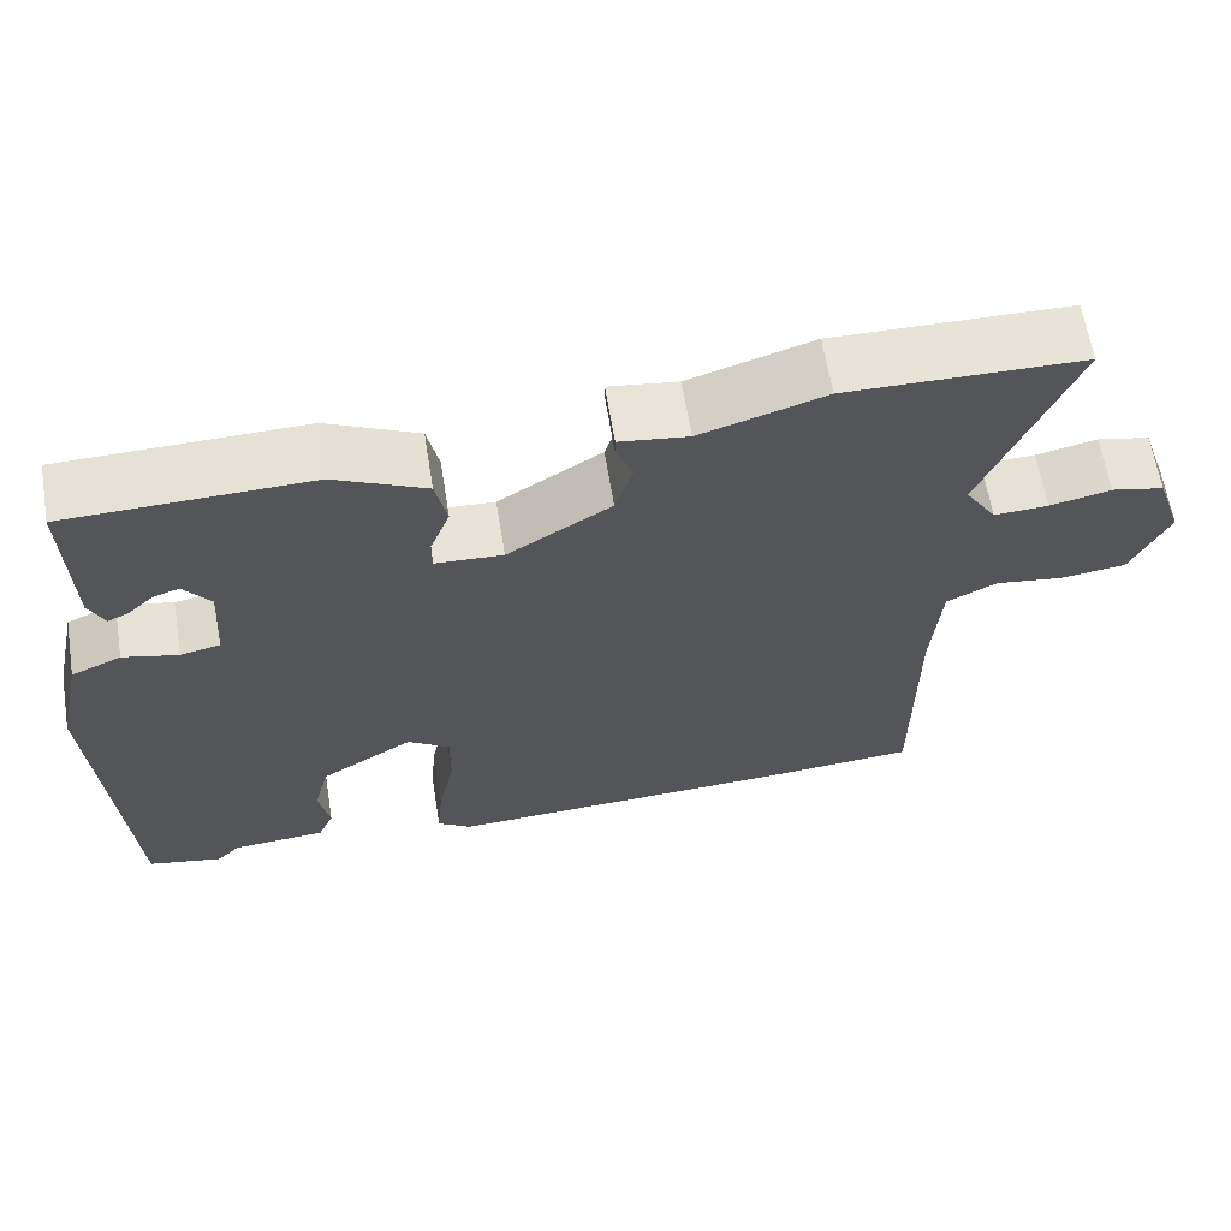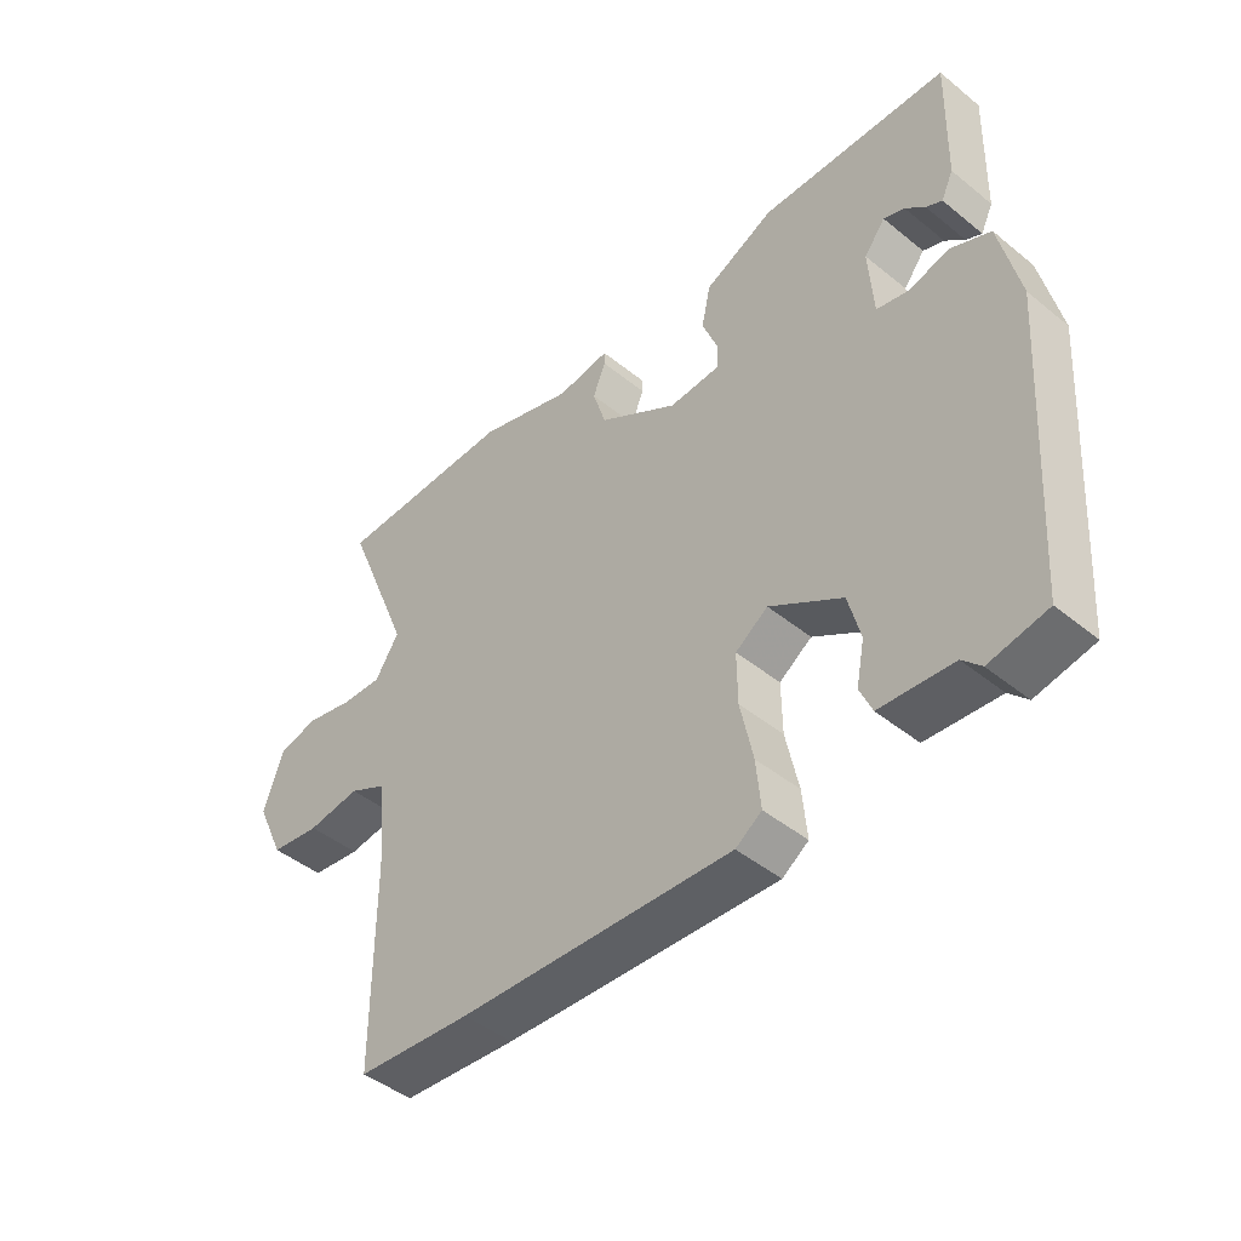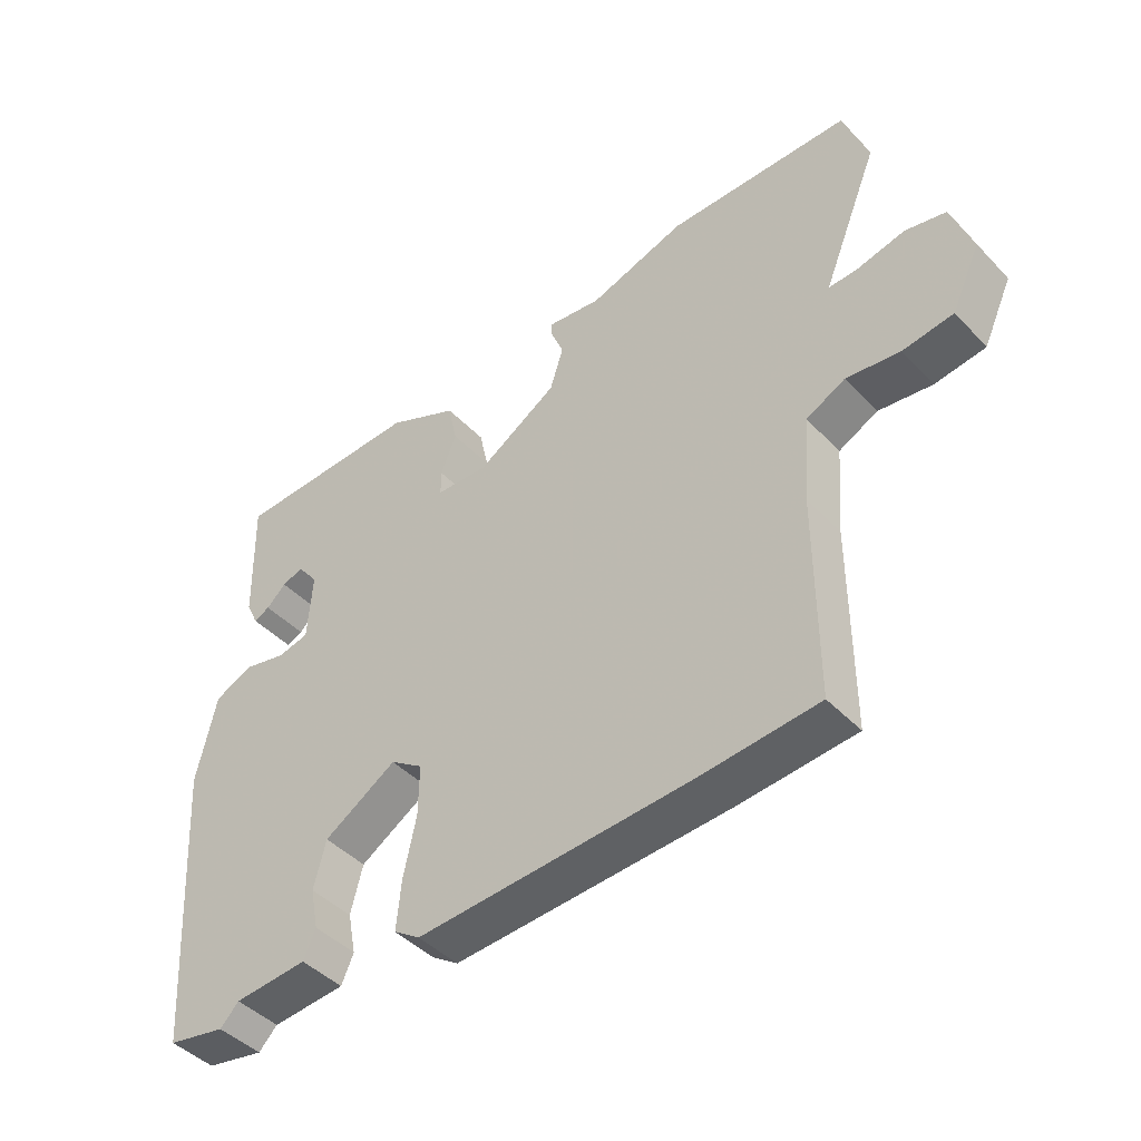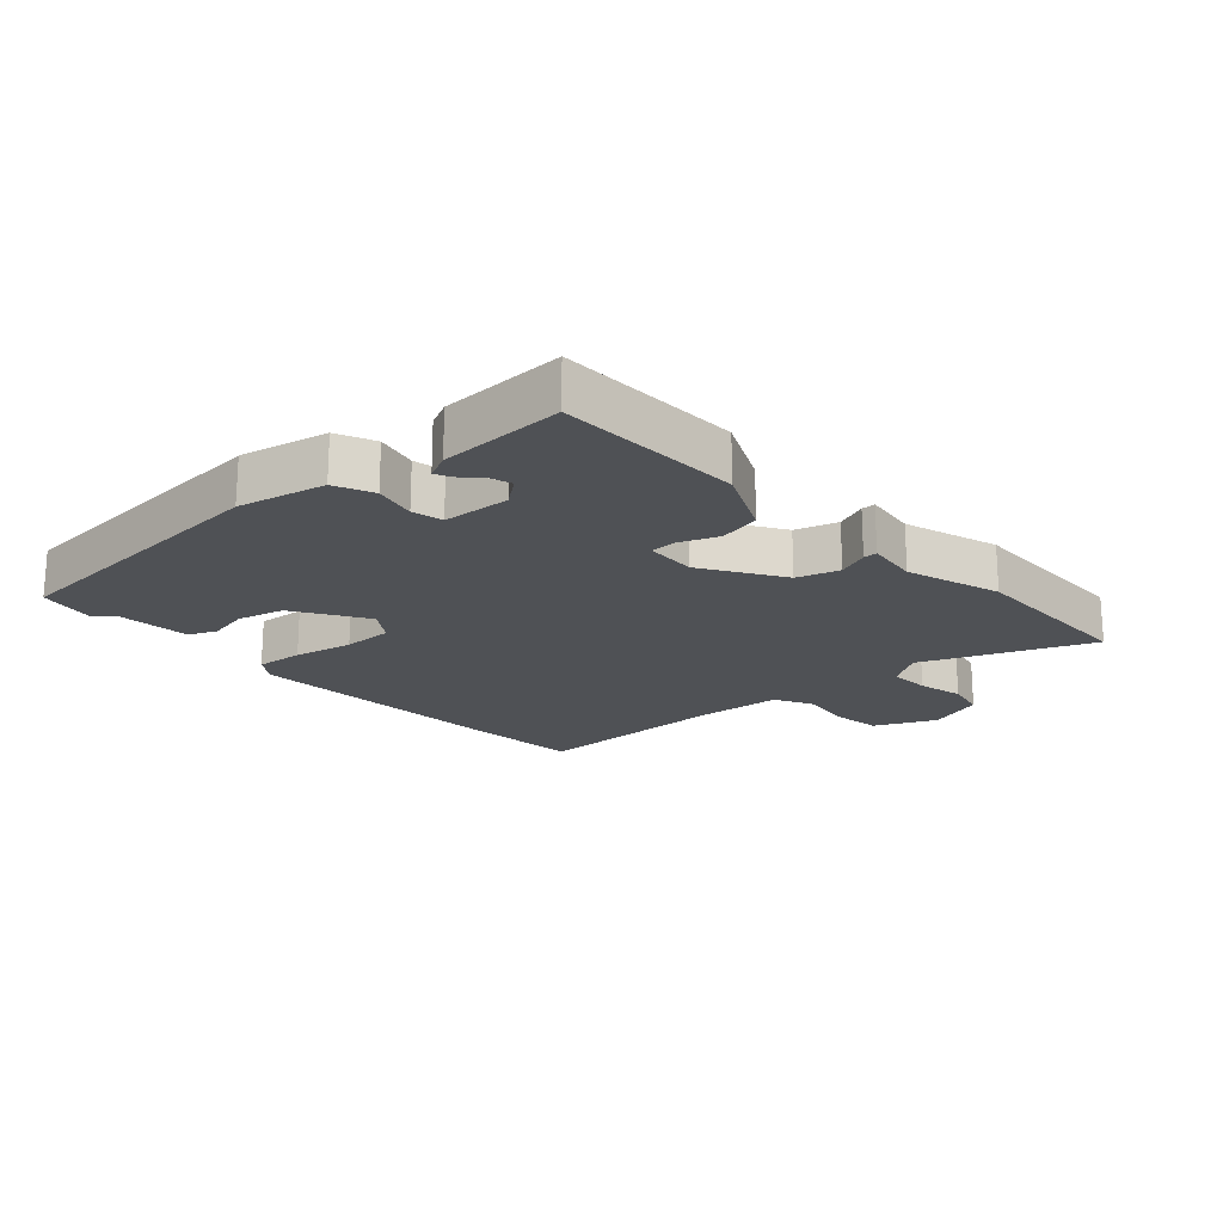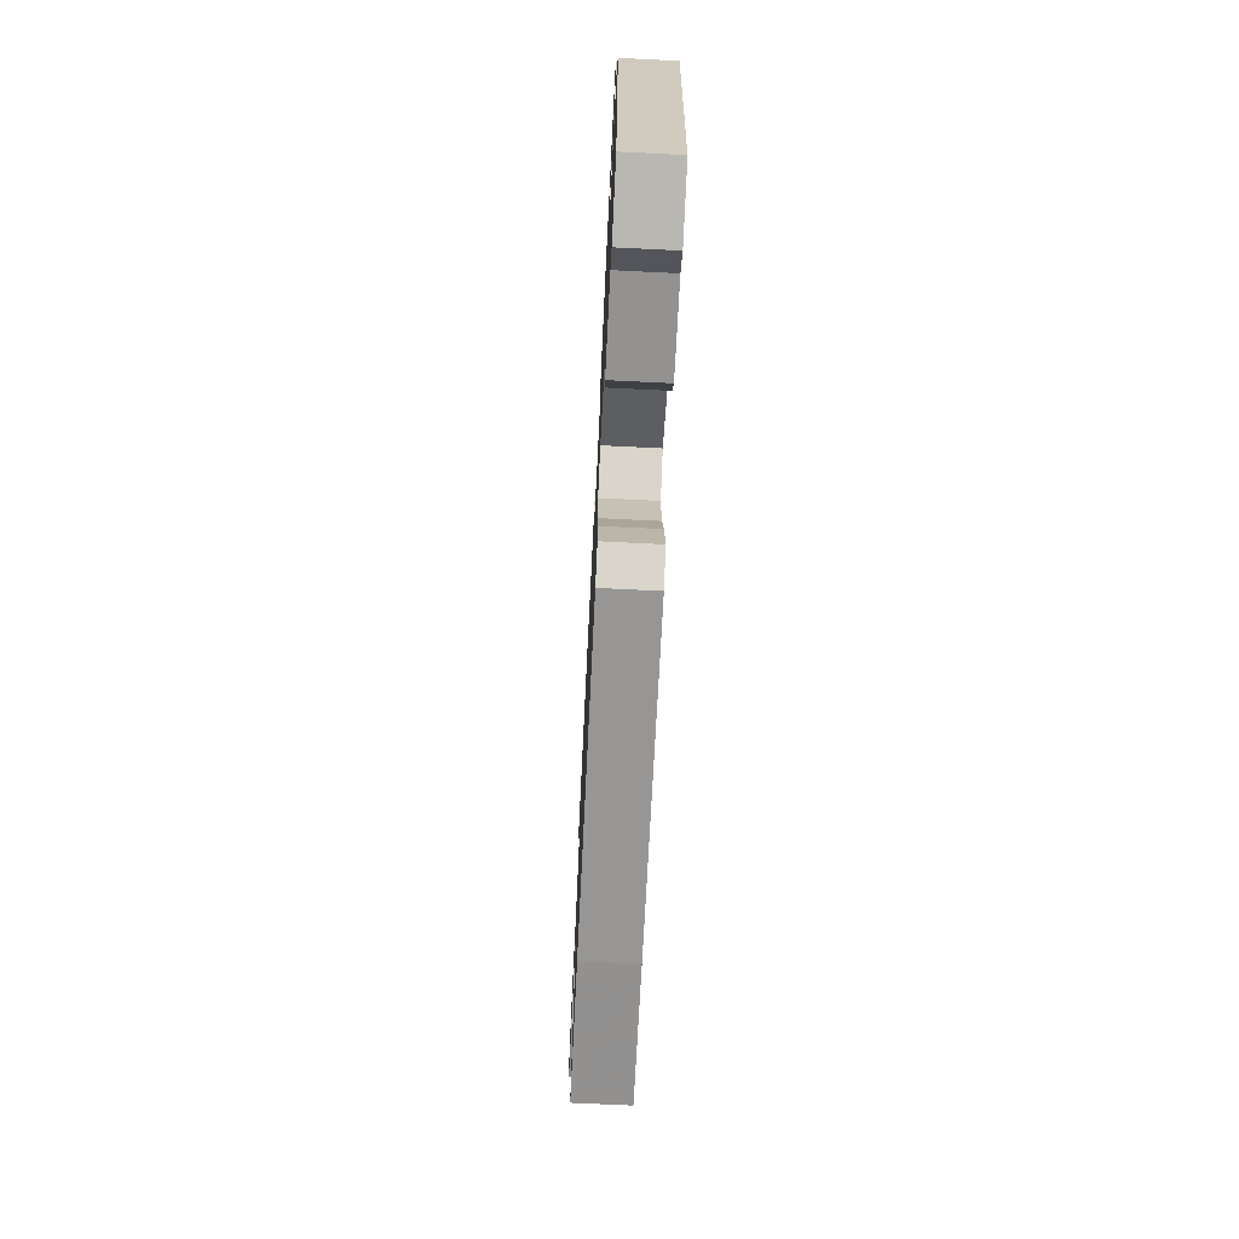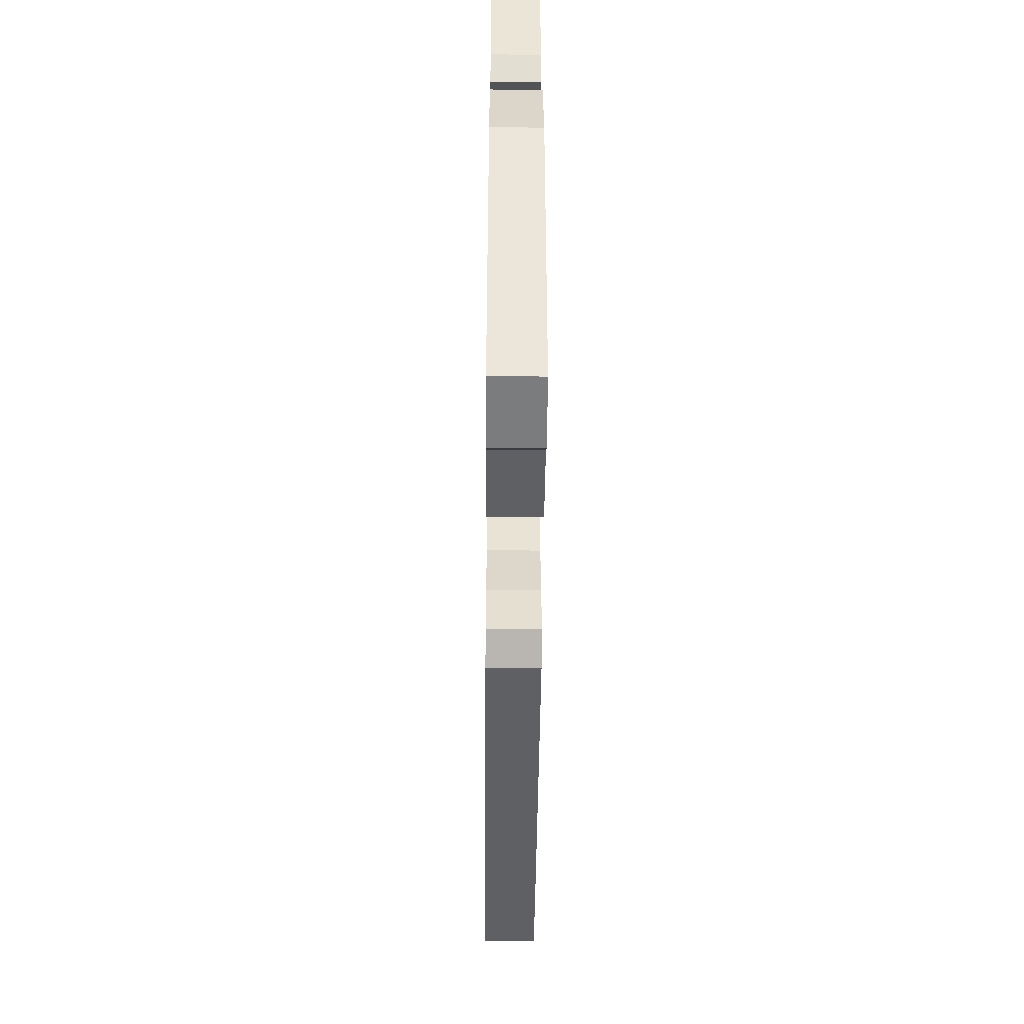
<metadata>
{"format":"obj","ext":"obj","renderer":"f3d","projection":"perspective","resolution":1024,"background":"white","views":[{"elev":63.2,"azim":-9.2,"up":"+Z"},{"elev":-45.2,"azim":-133.1,"up":"+Z"},{"elev":-44.5,"azim":40.1,"up":"+Z"},{"elev":-19.6,"azim":-47.7,"up":"+Y"},{"elev":-70.9,"azim":-92.8,"up":"+Z"},{"elev":-47.4,"azim":-90.5,"up":"+Z"}]}
</metadata>
<code>
v 0.364 0.07 0.502
v 0.65 0.07 0.498
v 0.542 0.07 0.233
v 0.58 0.07 0.174
v 0.646 0.07 0.177
v 0.72 0.07 0.194
v 0.784 0.07 0.18
v 0.816 0.07 0.088
v 0.771 0.07 -0.009
v 0.692 0.07 -0.02
v 0.608 0.07 -0.009
v 0.547 0.07 -0.04
v 0.536 0.07 -0.177
v 0.536 0.07 -0.497
v 0.355 0.07 -0.512
v -0.077 0.07 -0.534
v -0.118 0.07 -0.506
v -0.111 0.07 -0.43
v -0.091 0.07 -0.336
v -0.09 0.07 -0.256
v -0.141 0.07 -0.221
v -0.255 0.07 -0.292
v -0.274 0.07 -0.366
v -0.261 0.07 -0.432
v -0.28 0.07 -0.476
v -0.395 0.07 -0.485
v -0.424 0.07 -0.515
v -0.515 0.07 -0.497
v -0.546 0.07 -0.035
v -0.515 0.07 0.104
v -0.454 0.07 0.131
v -0.387 0.07 0.115
v -0.338 0.07 0.126
v -0.331 0.07 0.234
v -0.364 0.07 0.277
v -0.397 0.07 0.265
v -0.428 0.07 0.236
v -0.453 0.07 0.224
v -0.472 0.07 0.264
v -0.477 0.07 0.464
v -0.181 0.07 0.472
v -0.07 0.07 0.42
v -0.056 0.07 0.354
v -0.08 0.07 0.292
v -0.08 0.07 0.251
v 0.002 0.07 0.247
v 0.128 0.07 0.326
v 0.149 0.07 0.393
v 0.129 0.07 0.443
v 0.129 0.07 0.465
v 0.213 0.07 0.454
v 0.364 0 0.502
v 0.65 0 0.498
v 0.542 0 0.233
v 0.58 0 0.174
v 0.646 0 0.177
v 0.72 0 0.194
v 0.784 0 0.18
v 0.816 0 0.088
v 0.771 0 -0.009
v 0.692 0 -0.02
v 0.608 0 -0.009
v 0.547 0 -0.04
v 0.536 0 -0.177
v 0.536 0 -0.497
v 0.355 0 -0.512
v -0.077 0 -0.534
v -0.118 0 -0.506
v -0.111 0 -0.43
v -0.091 0 -0.336
v -0.09 0 -0.256
v -0.141 0 -0.221
v -0.255 0 -0.292
v -0.274 0 -0.366
v -0.261 0 -0.432
v -0.28 0 -0.476
v -0.395 0 -0.485
v -0.424 0 -0.515
v -0.515 0 -0.497
v -0.546 0 -0.035
v -0.515 0 0.104
v -0.454 0 0.131
v -0.387 0 0.115
v -0.338 0 0.126
v -0.331 0 0.234
v -0.364 0 0.277
v -0.397 0 0.265
v -0.428 0 0.236
v -0.453 0 0.224
v -0.472 0 0.264
v -0.477 0 0.464
v -0.181 0 0.472
v -0.07 0 0.42
v -0.056 0 0.354
v -0.08 0 0.292
v -0.08 0 0.251
v 0.002 0 0.247
v 0.128 0 0.326
v 0.149 0 0.393
v 0.129 0 0.443
v 0.129 0 0.465
v 0.213 0 0.454
f 48 49 50 51
f 1 2 3
f 51 1 3
f 48 51 3
f 47 48 3
f 46 47 3 4
f 45 46 4
f 42 43 44
f 41 42 44
f 40 41 44
f 40 44 45
f 38 39 40
f 37 38 40
f 36 37 40
f 35 36 40
f 34 35 40 45
f 33 34 45 4
f 30 31 32
f 29 30 32
f 28 29 32
f 27 28 32
f 26 27 32
f 25 26 32
f 24 25 32
f 23 24 32
f 22 23 32 33
f 21 22 33
f 33 4 5
f 21 33 5
f 20 21 5
f 17 18 19
f 16 17 19
f 15 16 19
f 14 15 19
f 13 14 19
f 12 13 19 20
f 5 6 7
f 20 5 7
f 12 20 7
f 11 12 7
f 9 10 11
f 8 9 11
f 7 8 11
f 102 101 100 99
f 54 53 52
f 54 52 102
f 54 102 99
f 54 99 98
f 55 54 98 97
f 55 97 96
f 95 94 93
f 95 93 92
f 95 92 91
f 96 95 91
f 91 90 89
f 91 89 88
f 91 88 87
f 91 87 86
f 96 91 86 85
f 55 96 85 84
f 83 82 81
f 83 81 80
f 83 80 79
f 83 79 78
f 83 78 77
f 83 77 76
f 83 76 75
f 83 75 74
f 84 83 74 73
f 84 73 72
f 56 55 84
f 56 84 72
f 56 72 71
f 70 69 68
f 70 68 67
f 70 67 66
f 70 66 65
f 70 65 64
f 71 70 64 63
f 58 57 56
f 58 56 71
f 58 71 63
f 58 63 62
f 62 61 60
f 62 60 59
f 62 59 58
f 1 52 53 2
f 2 53 54 3
f 3 54 55 4
f 4 55 56 5
f 5 56 57 6
f 6 57 58 7
f 7 58 59 8
f 8 59 60 9
f 9 60 61 10
f 10 61 62 11
f 11 62 63 12
f 12 63 64 13
f 13 64 65 14
f 14 65 66 15
f 15 66 67 16
f 16 67 68 17
f 17 68 69 18
f 18 69 70 19
f 19 70 71 20
f 20 71 72 21
f 21 72 73 22
f 22 73 74 23
f 23 74 75 24
f 24 75 76 25
f 25 76 77 26
f 26 77 78 27
f 27 78 79 28
f 28 79 80 29
f 29 80 81 30
f 30 81 82 31
f 31 82 83 32
f 32 83 84 33
f 33 84 85 34
f 34 85 86 35
f 35 86 87 36
f 36 87 88 37
f 37 88 89 38
f 38 89 90 39
f 39 90 91 40
f 40 91 92 41
f 41 92 93 42
f 42 93 94 43
f 43 94 95 44
f 44 95 96 45
f 45 96 97 46
f 46 97 98 47
f 47 98 99 48
f 48 99 100 49
f 49 100 101 50
f 50 101 102 51
f 51 102 52 1

</code>
